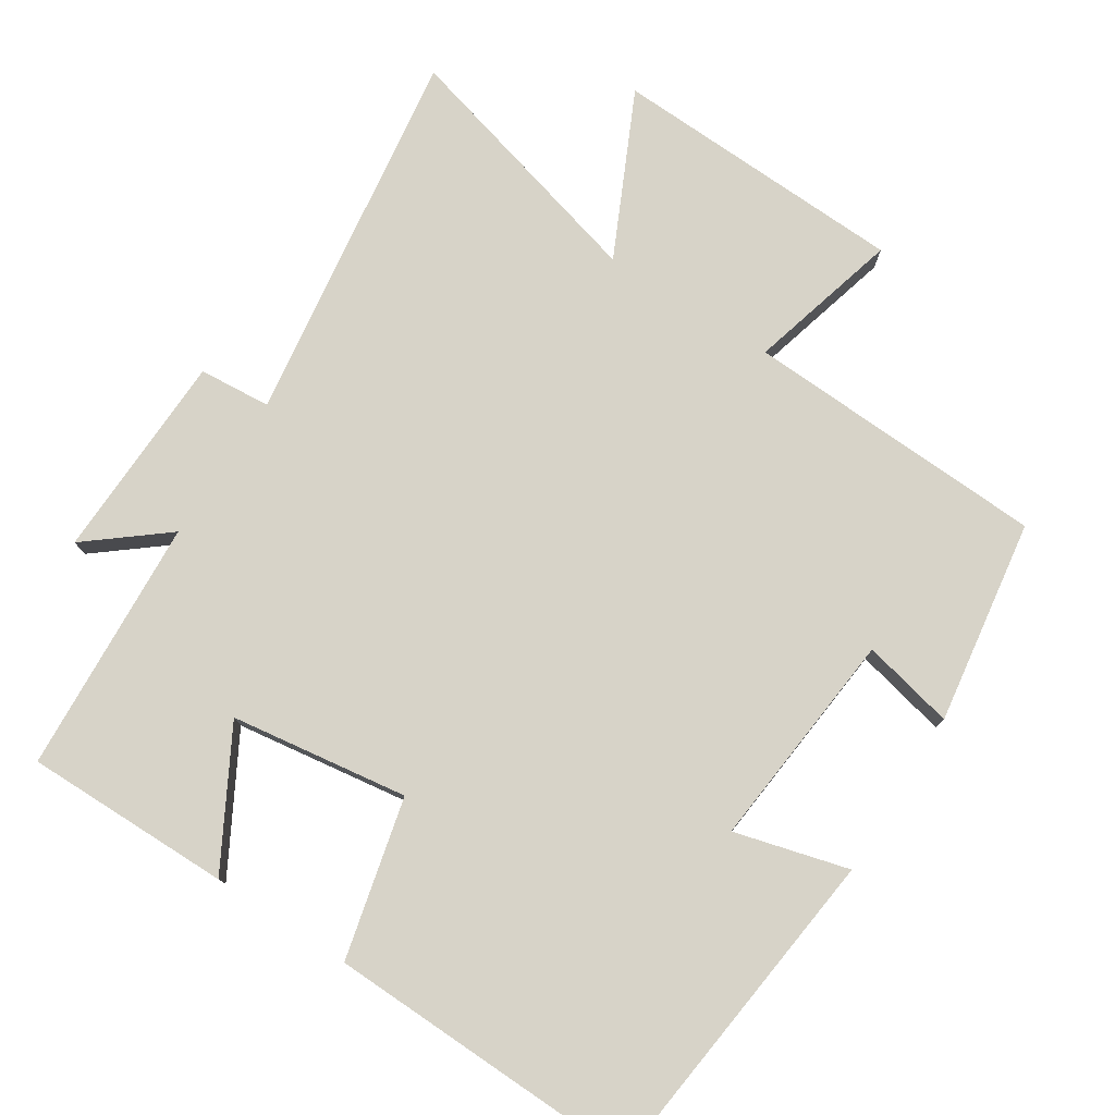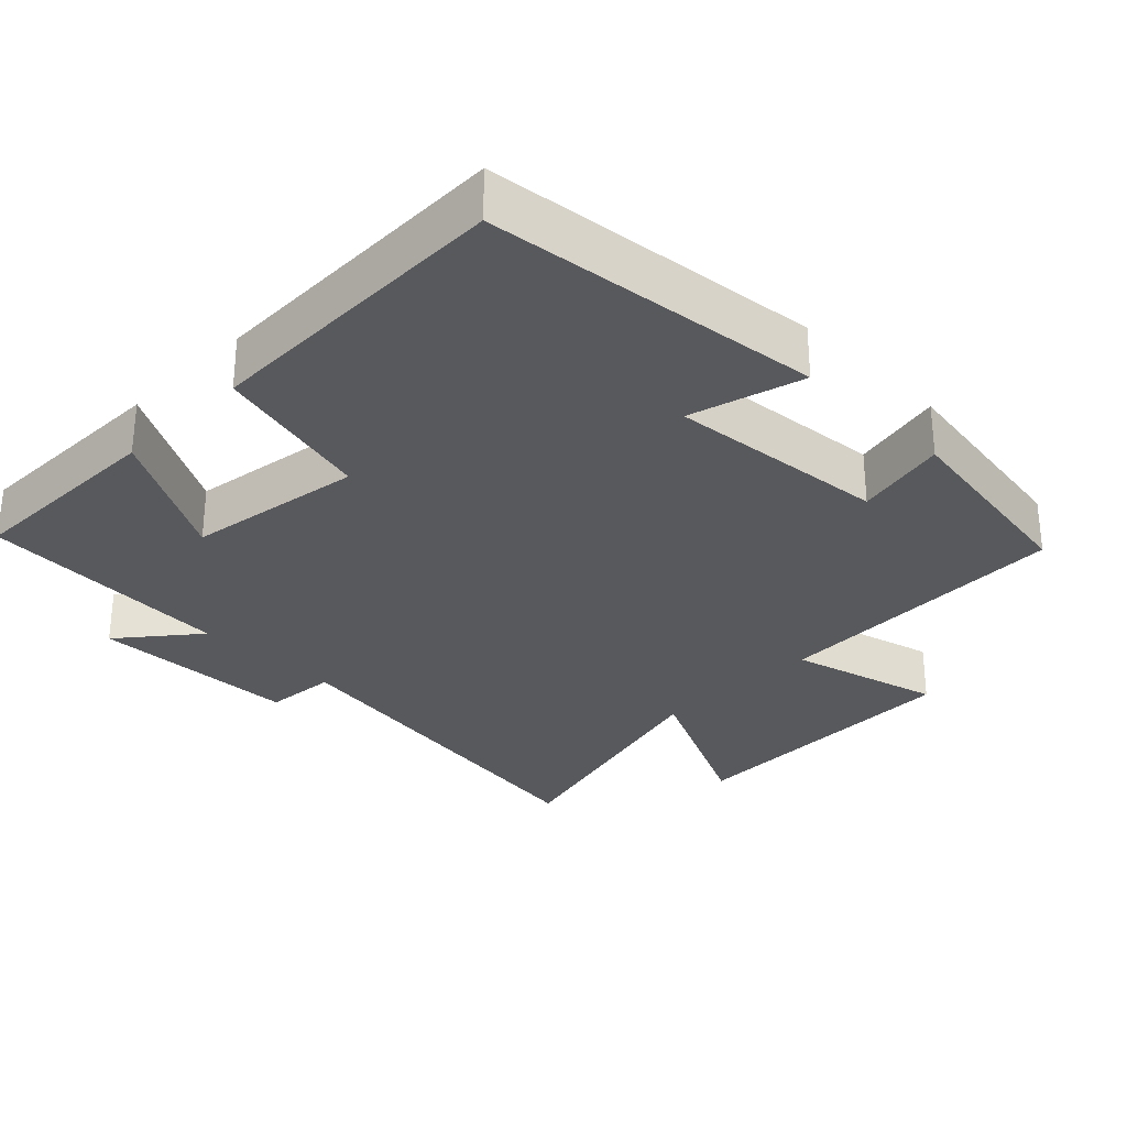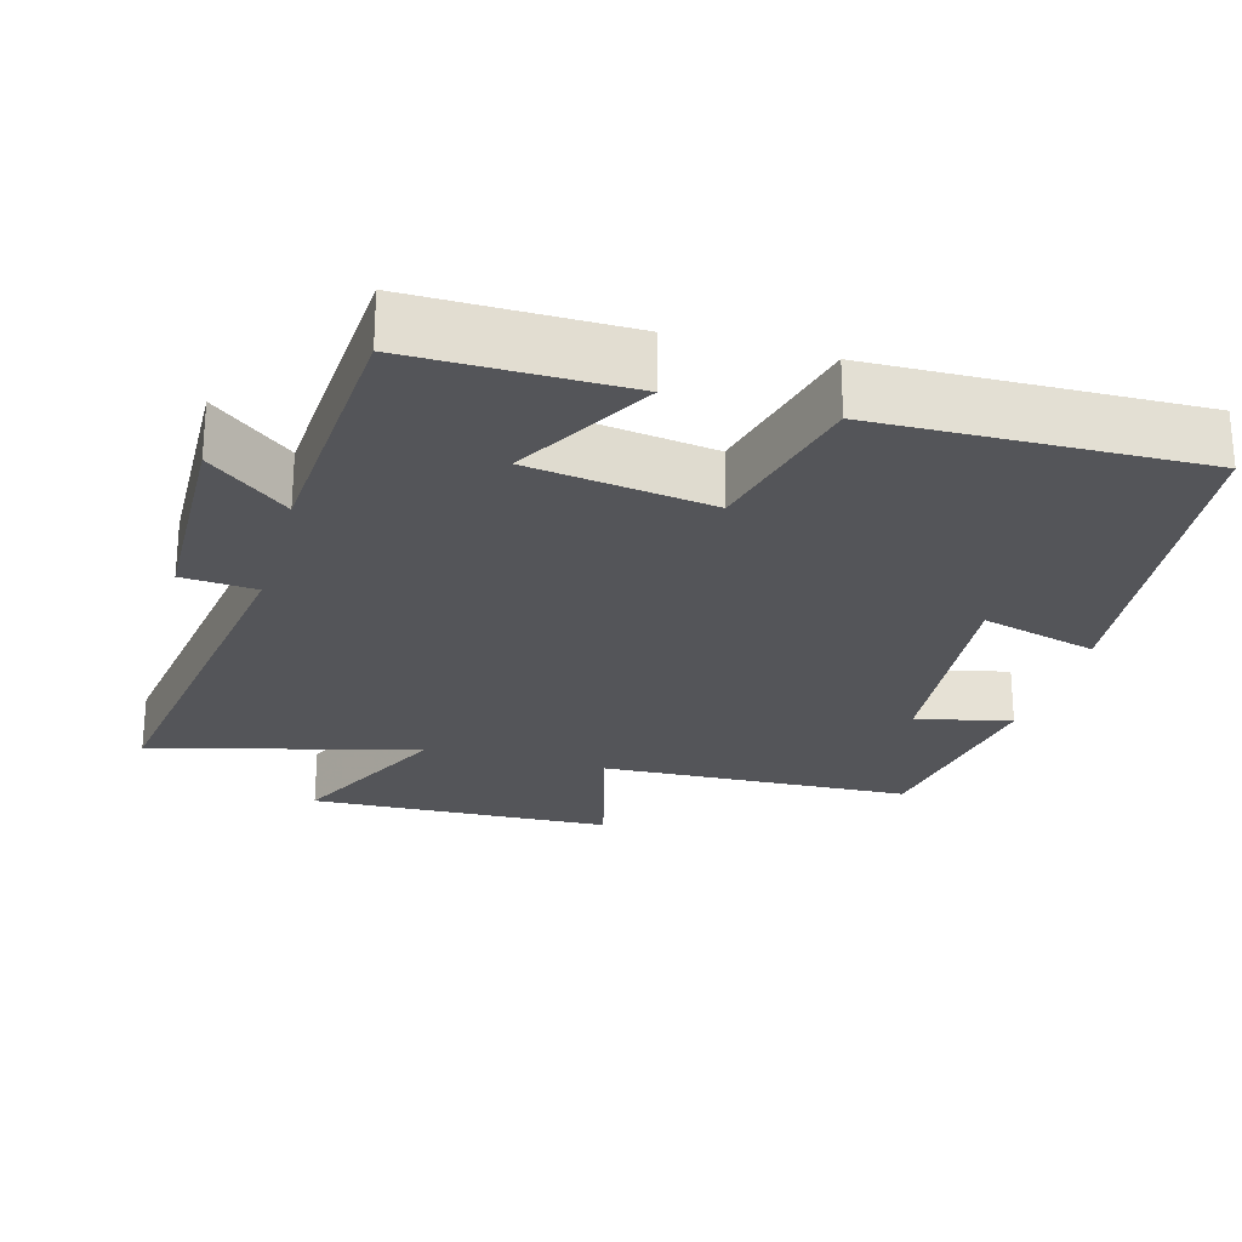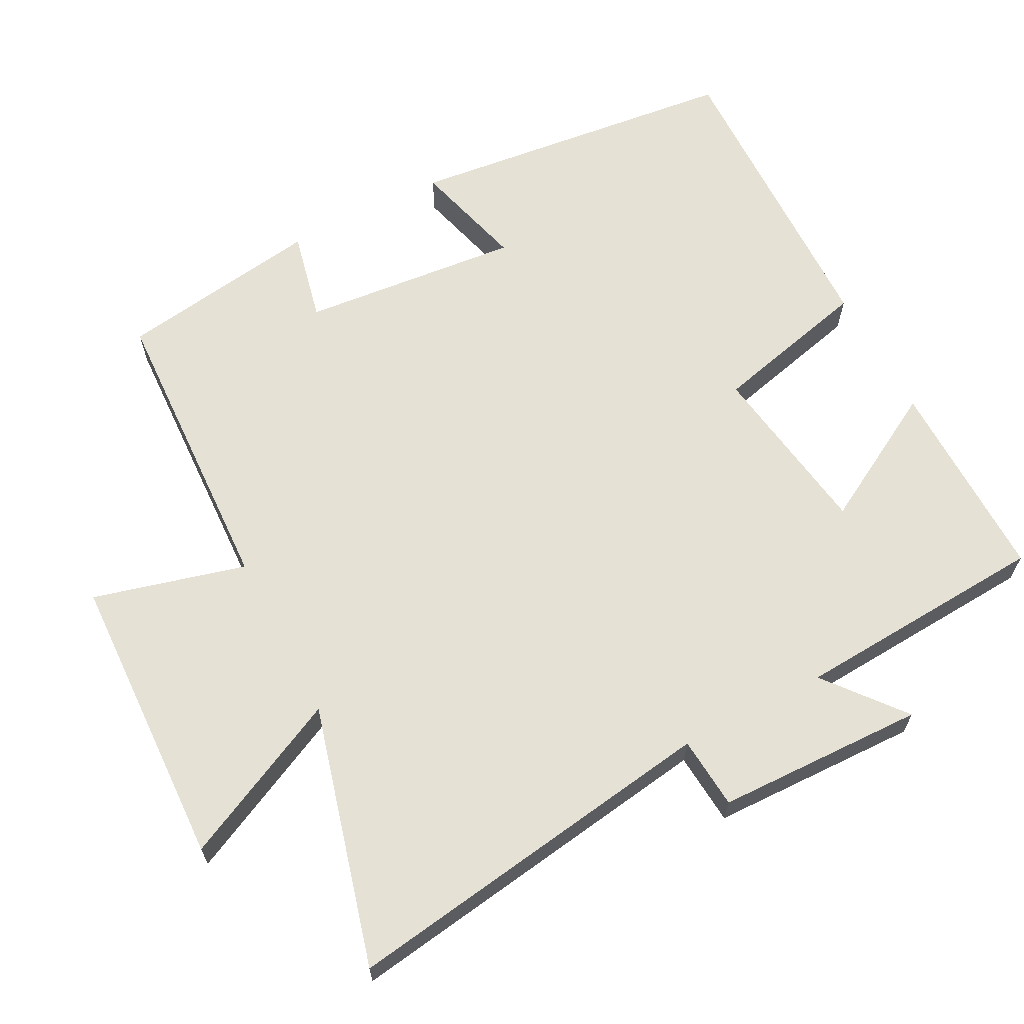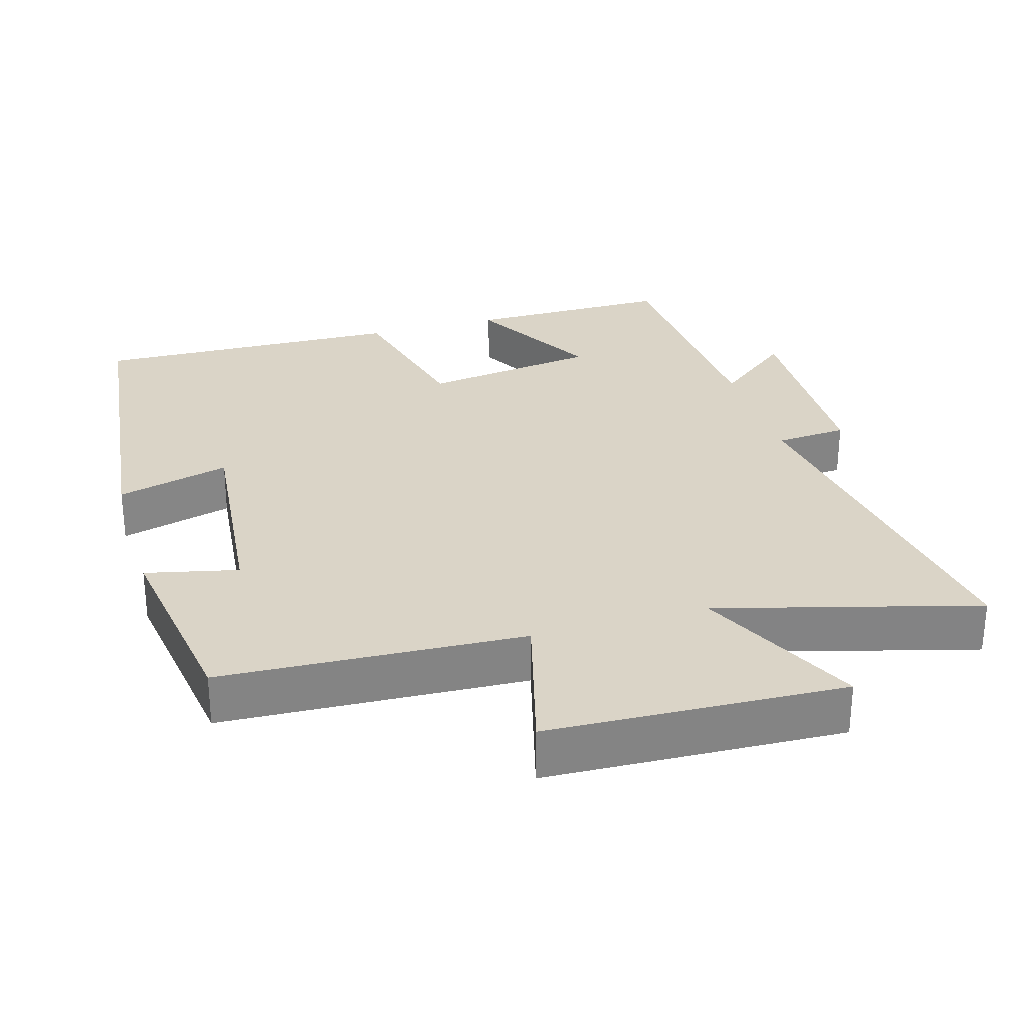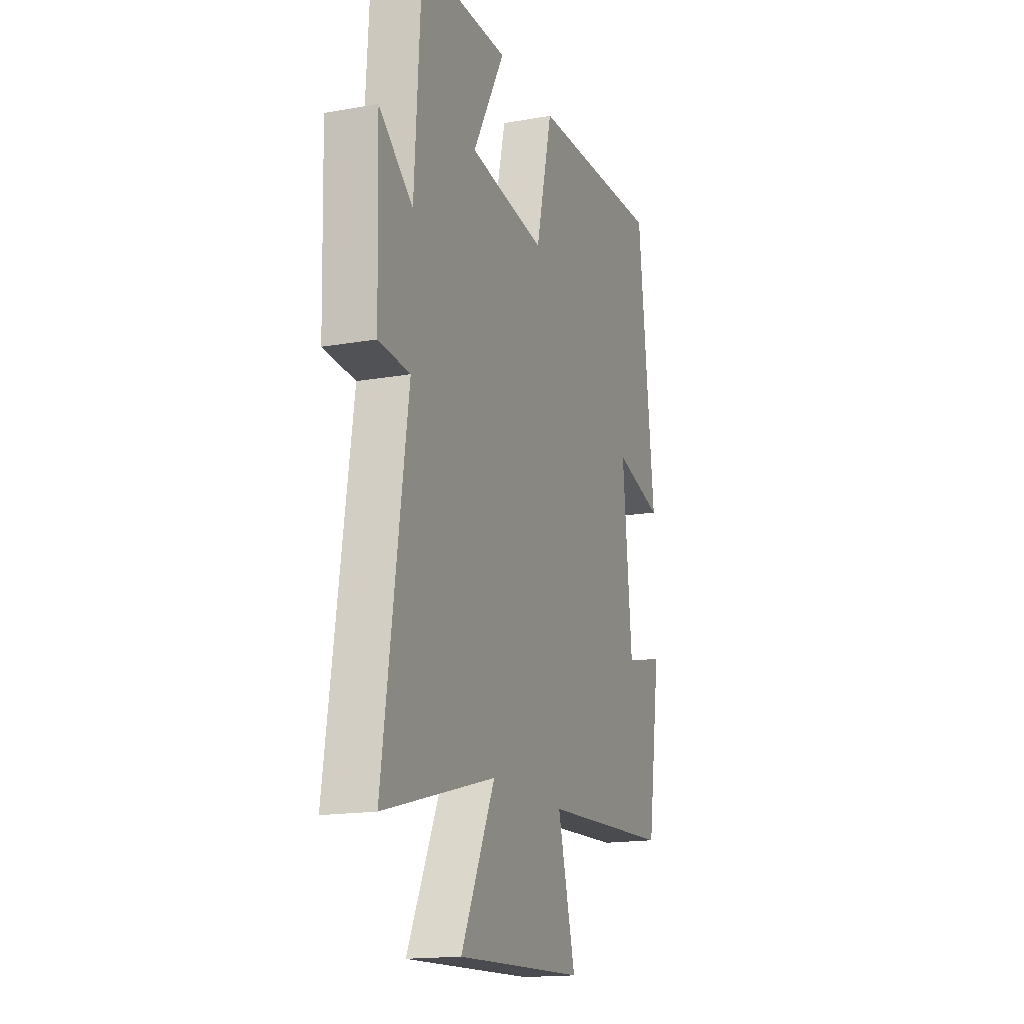
<metadata>
{"format":"obj","ext":"obj","renderer":"f3d","projection":"perspective","resolution":1024,"background":"white","views":[{"elev":77.2,"azim":32.8,"up":"+Y"},{"elev":-29.6,"azim":45.0,"up":"+Y"},{"elev":-24.8,"azim":-15.8,"up":"+Y"},{"elev":64.3,"azim":-117.7,"up":"+Y"},{"elev":28.9,"azim":163.8,"up":"+Y"},{"elev":-16.5,"azim":-70.0,"up":"+Z"}]}
</metadata>
<code>
v -0.578 0.07 -0.598
v -0.5 0.07 -0.067
v -0.601 0.07 -0.059
v -0.609 0.07 0.233
v -0.5 0.07 0.145
v -0.478 0.07 0.502
v -0.189 0.07 0.5
v -0.293 0.07 0.313
v -0.045 0.07 0.277
v 0.009 0.07 0.5
v 0.446 0.07 0.511
v 0.5 0.07 0.041
v 0.341 0.07 0.084
v 0.371 0.07 -0.224
v 0.5 0.07 -0.195
v 0.457 0.07 -0.481
v 0.033 0.07 -0.5
v 0.09 0.07 -0.713
v -0.324 0.07 -0.729
v -0.215 0.07 -0.5
v -0.578 0 -0.598
v -0.5 0 -0.067
v -0.601 0 -0.059
v -0.609 0 0.233
v -0.5 0 0.145
v -0.478 0 0.502
v -0.189 0 0.5
v -0.293 0 0.313
v -0.045 0 0.277
v 0.009 0 0.5
v 0.446 0 0.511
v 0.5 0 0.041
v 0.341 0 0.084
v 0.371 0 -0.224
v 0.5 0 -0.195
v 0.457 0 -0.481
v 0.033 0 -0.5
v 0.09 0 -0.713
v -0.324 0 -0.729
v -0.215 0 -0.5
f 17 18 19 20
f 15 16 17 20
f 14 15 20 1
f 13 14 1 2
f 10 11 12 13
f 9 10 13
f 8 9 13 2
f 5 6 7 8
f 5 8 2 3
f 3 4 5
f 40 39 38 37
f 40 37 36 35
f 21 40 35 34
f 22 21 34 33
f 33 32 31 30
f 33 30 29
f 22 33 29 28
f 28 27 26 25
f 23 22 28 25
f 25 24 23
f 1 21 22 2
f 2 22 23 3
f 3 23 24 4
f 4 24 25 5
f 5 25 26 6
f 6 26 27 7
f 7 27 28 8
f 8 28 29 9
f 9 29 30 10
f 10 30 31 11
f 11 31 32 12
f 12 32 33 13
f 13 33 34 14
f 14 34 35 15
f 15 35 36 16
f 16 36 37 17
f 17 37 38 18
f 18 38 39 19
f 19 39 40 20
f 20 40 21 1

</code>
